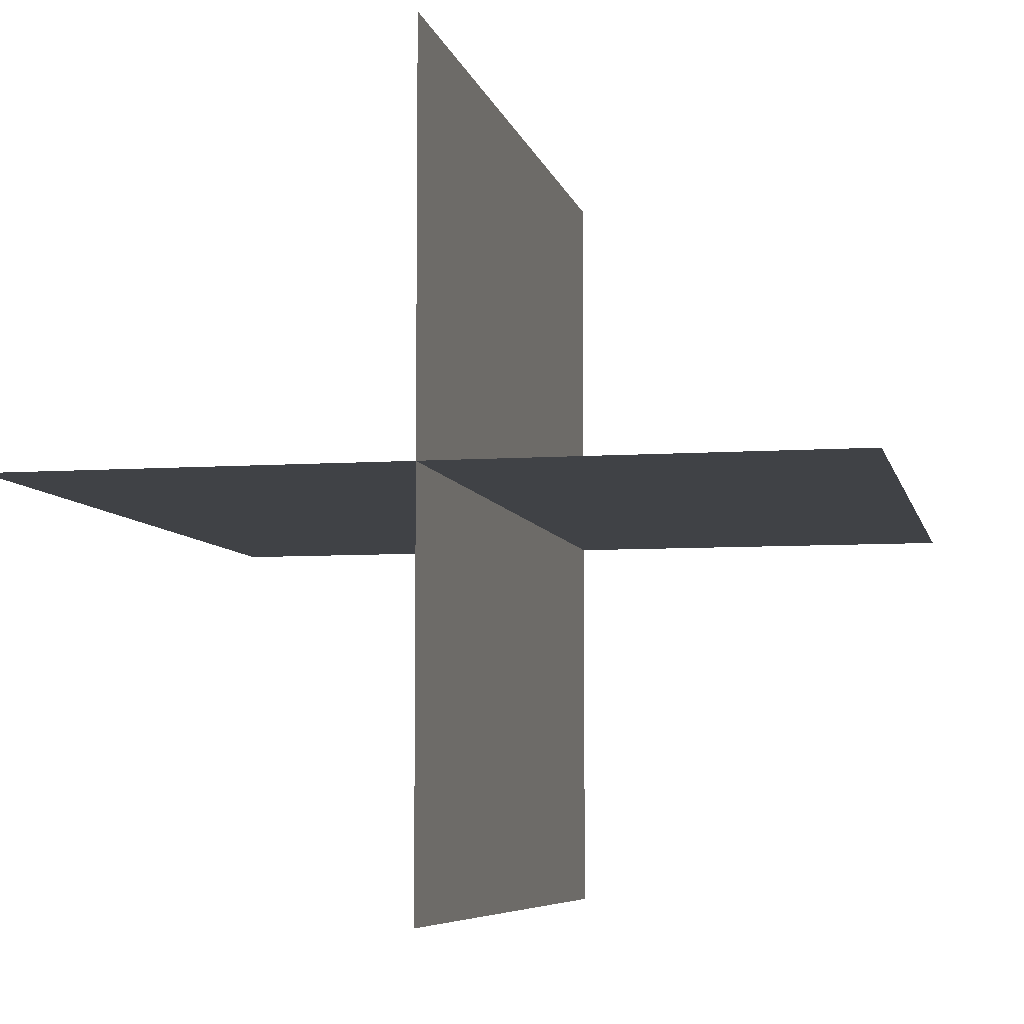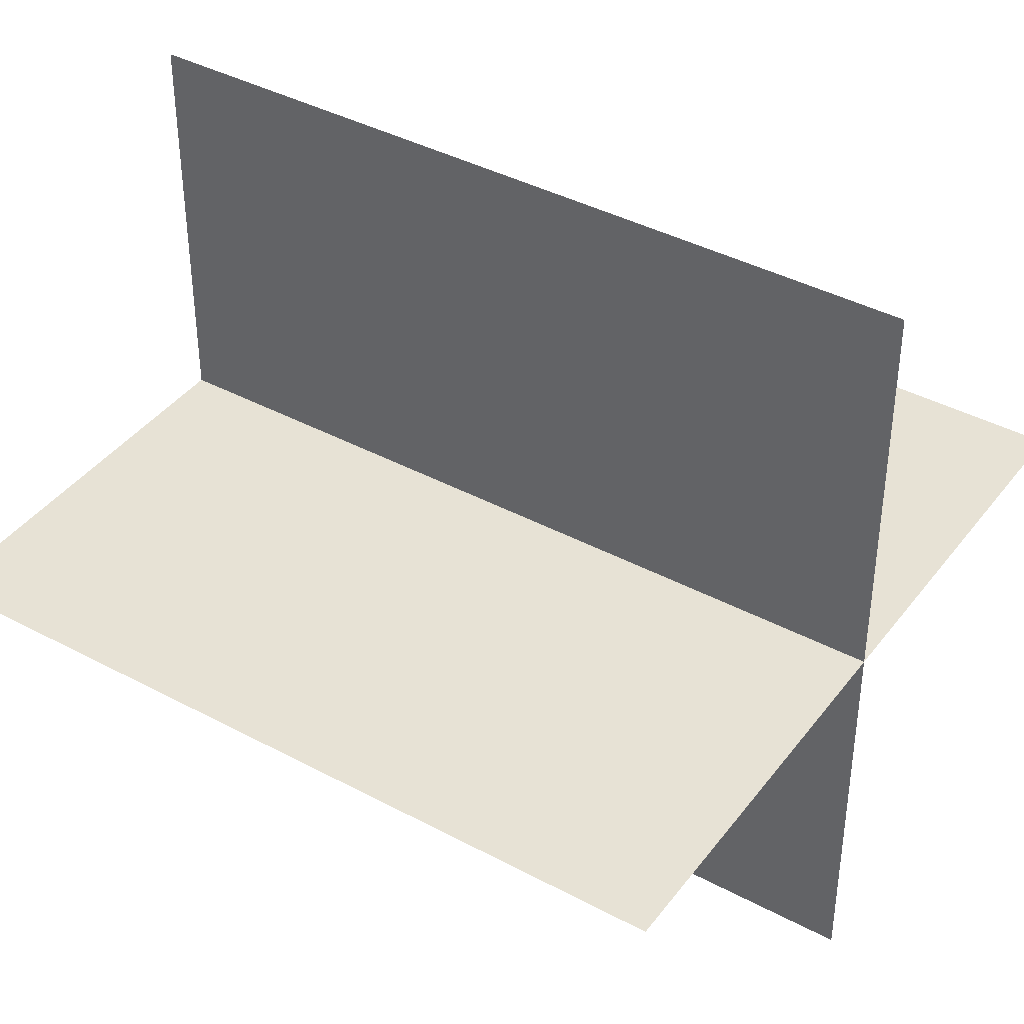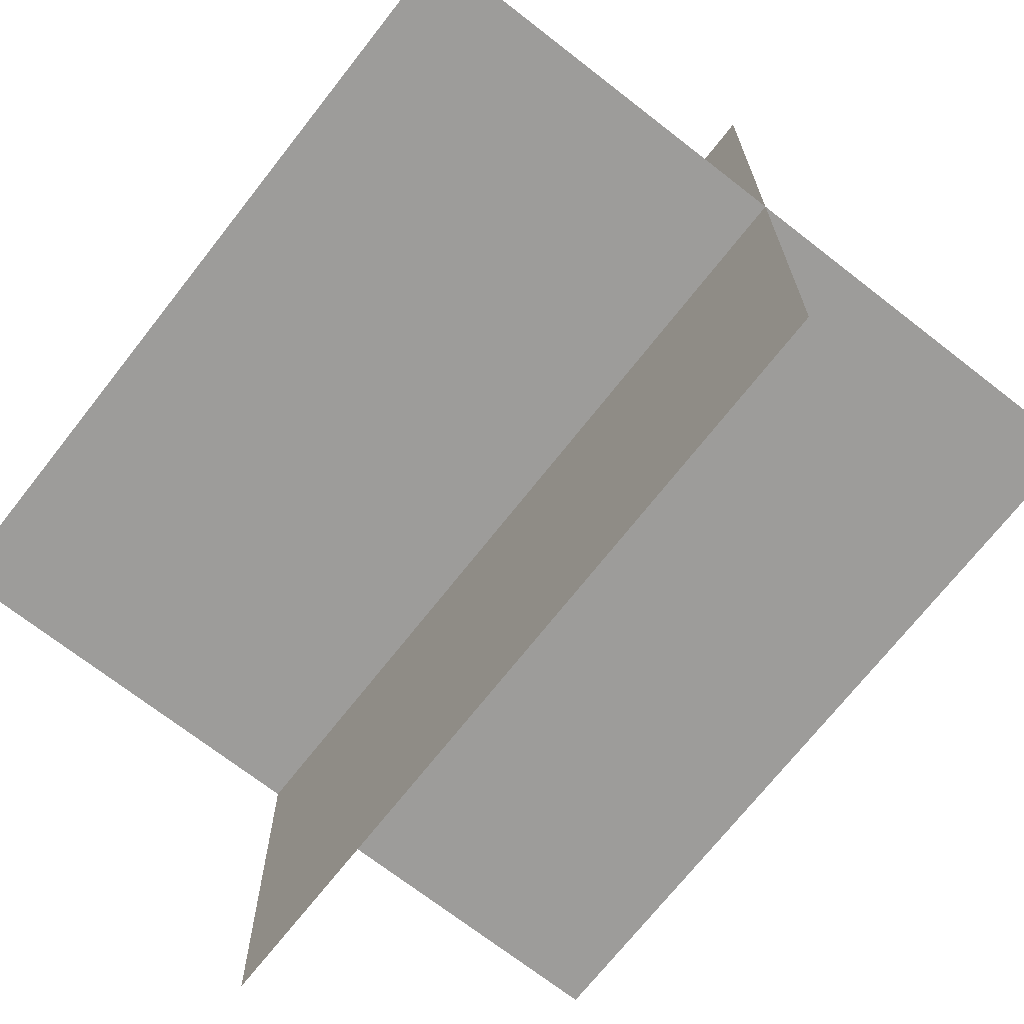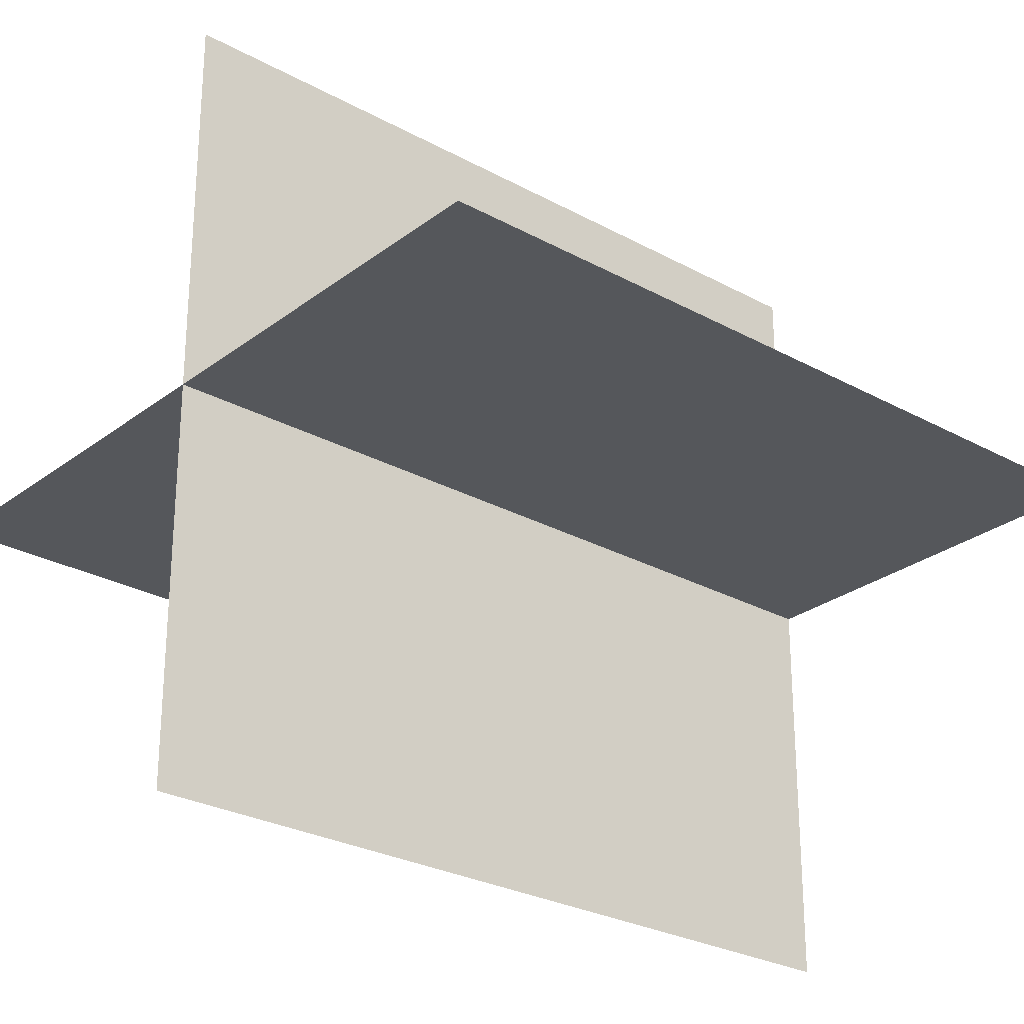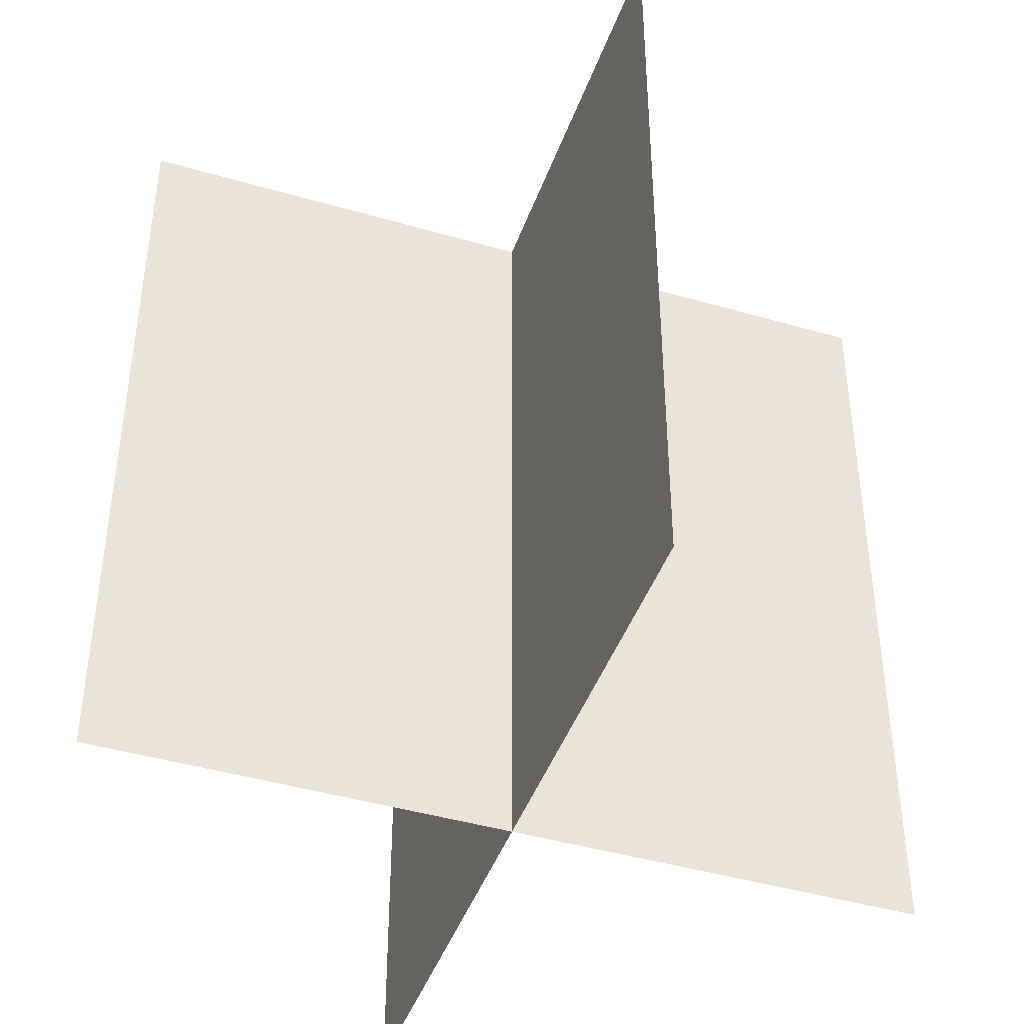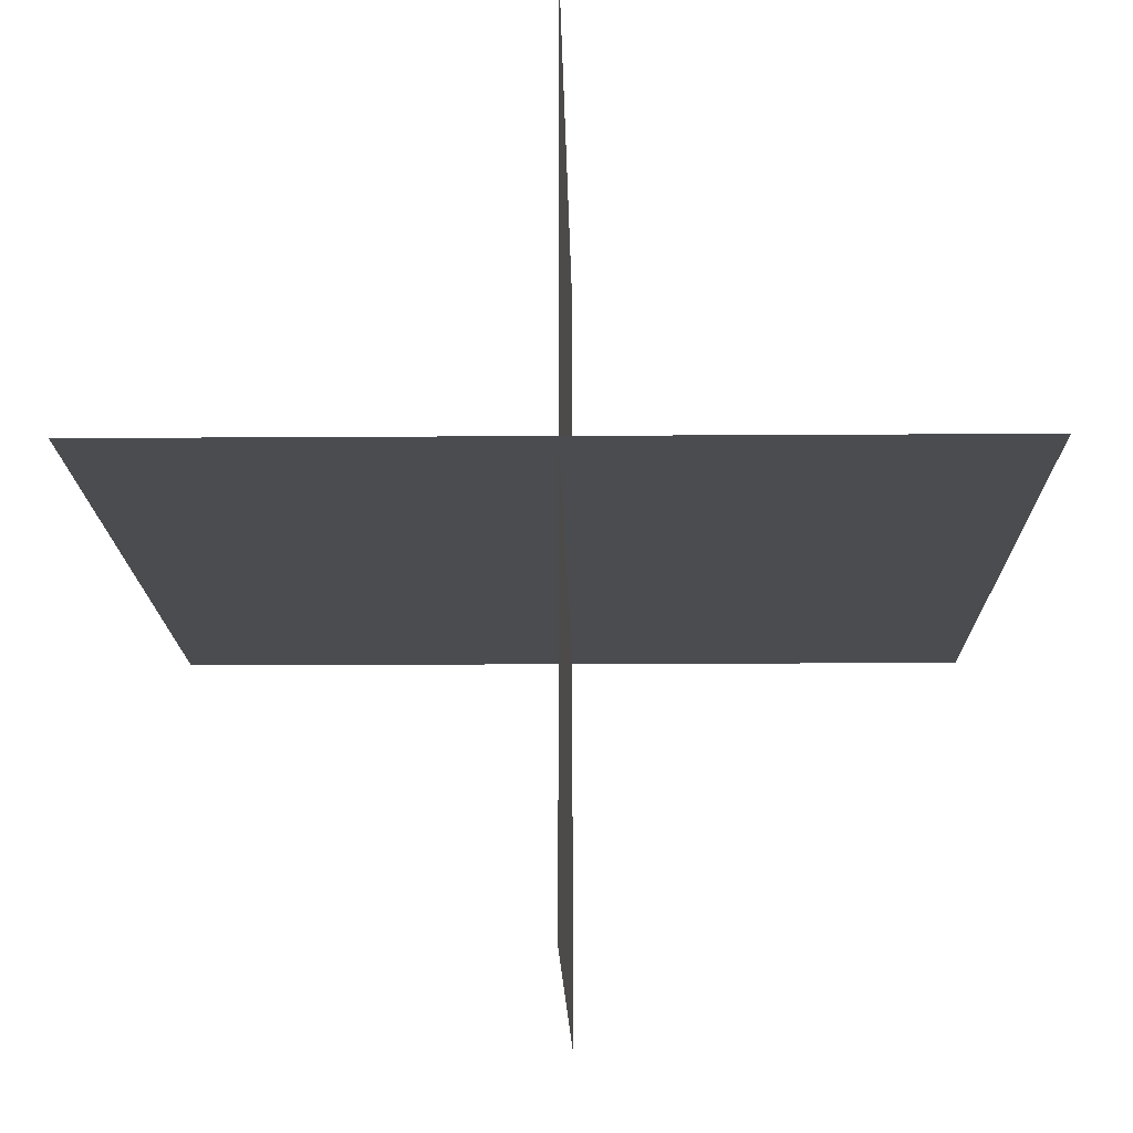
<metadata>
{"format":"obj","ext":"obj","renderer":"f3d","projection":"perspective","resolution":1024,"background":"white","views":[{"elev":-6.5,"azim":-168.0,"up":"+Z"},{"elev":40.2,"azim":-56.6,"up":"+Z"},{"elev":-70.3,"azim":-38.0,"up":"+Z"},{"elev":-27.0,"azim":49.5,"up":"+Z"},{"elev":-43.7,"azim":-18.9,"up":"+Y"},{"elev":-14.8,"azim":-179.1,"up":"+Z"}]}
</metadata>
<code>
o Plane.001
v 2.492 0.01988 0.003176
v 3.497 1.025 0.003176
v 3.497 0.01988 0.003176
v 2.492 1.025 0.003176
f 1 2 3
f 1 4 2
o Plane.002
v 2.994 0.01988 0.5059
v 2.994 1.025 -0.4995
v 2.994 0.01988 -0.4995
v 2.994 1.025 0.5059
f 5 6 7
f 5 8 6

</code>
